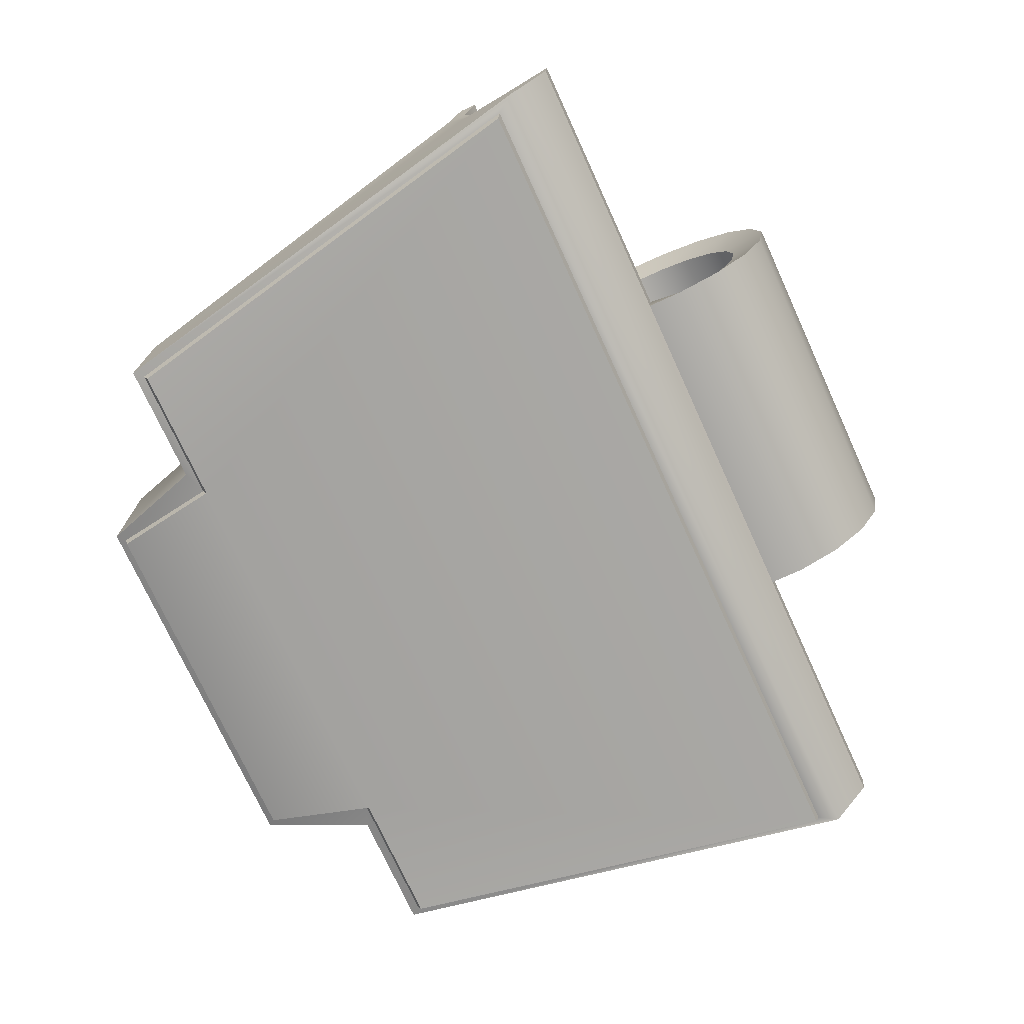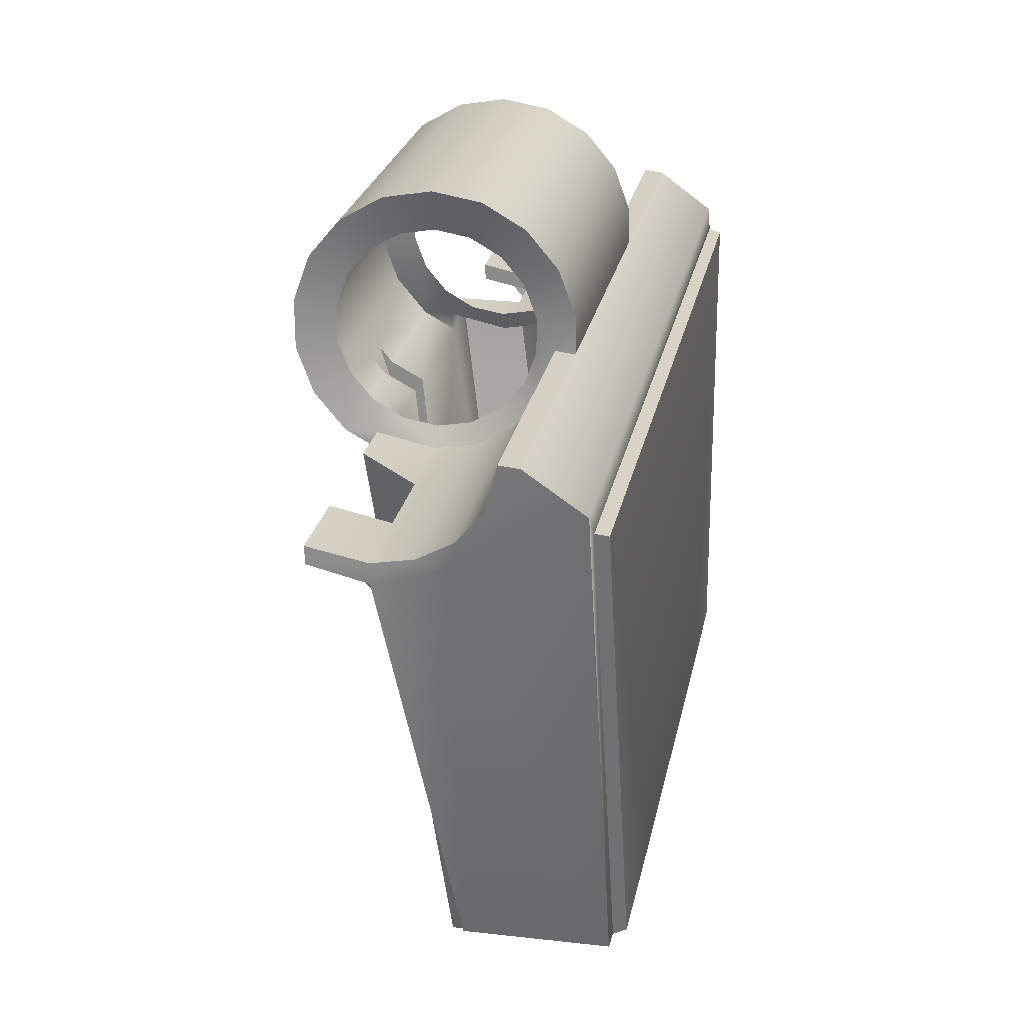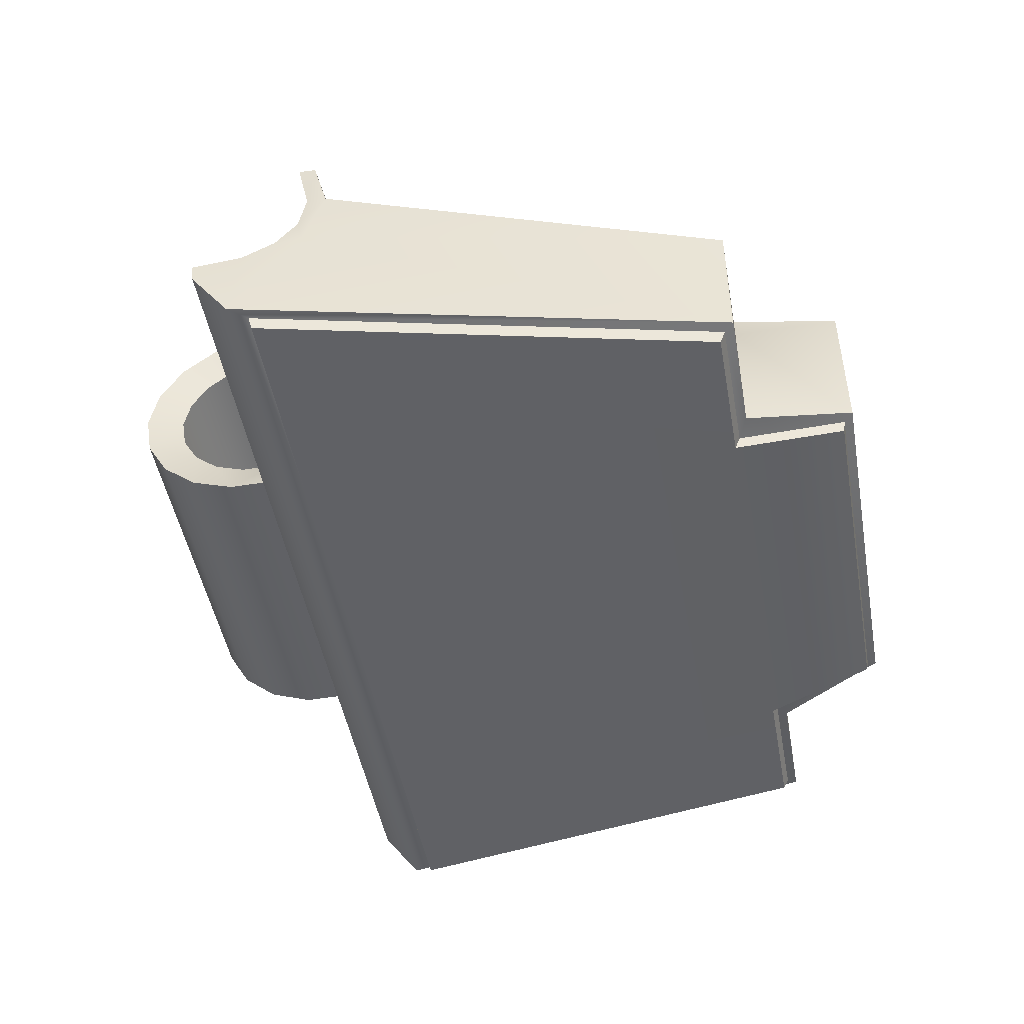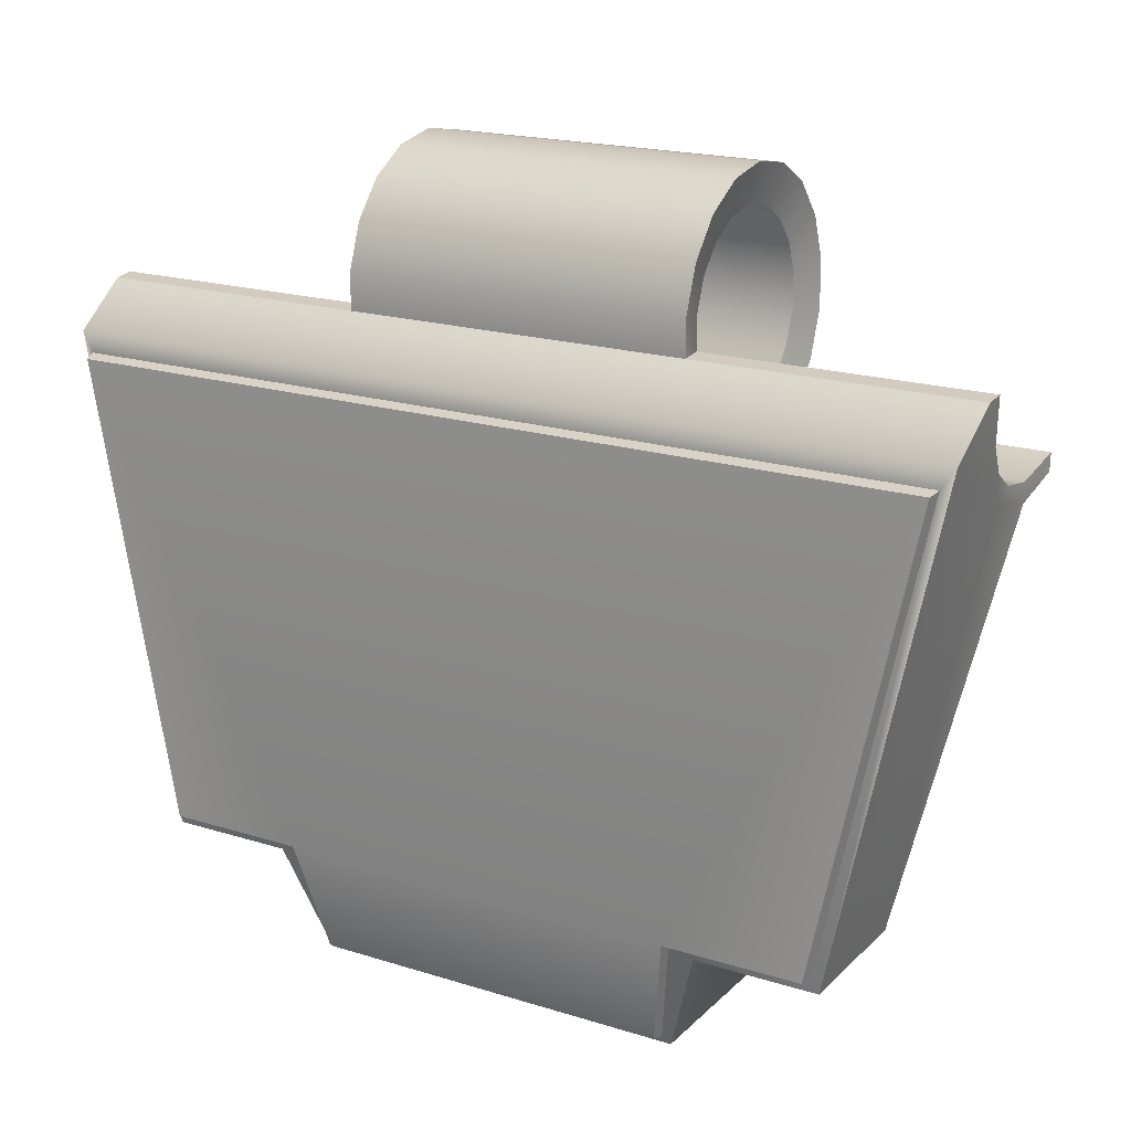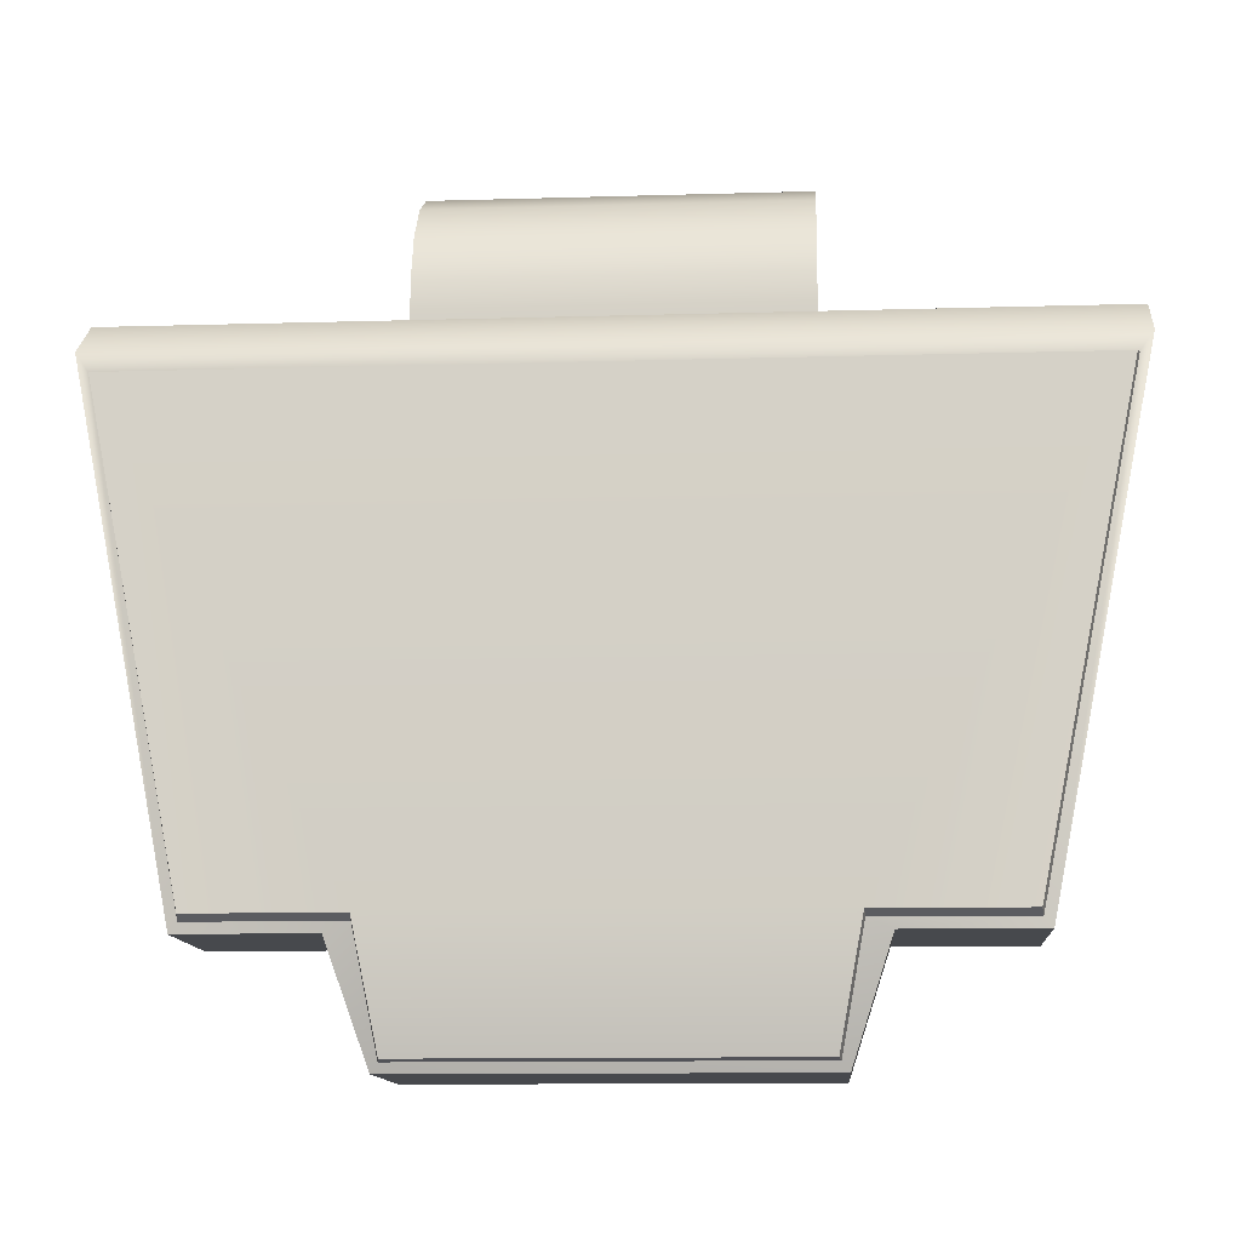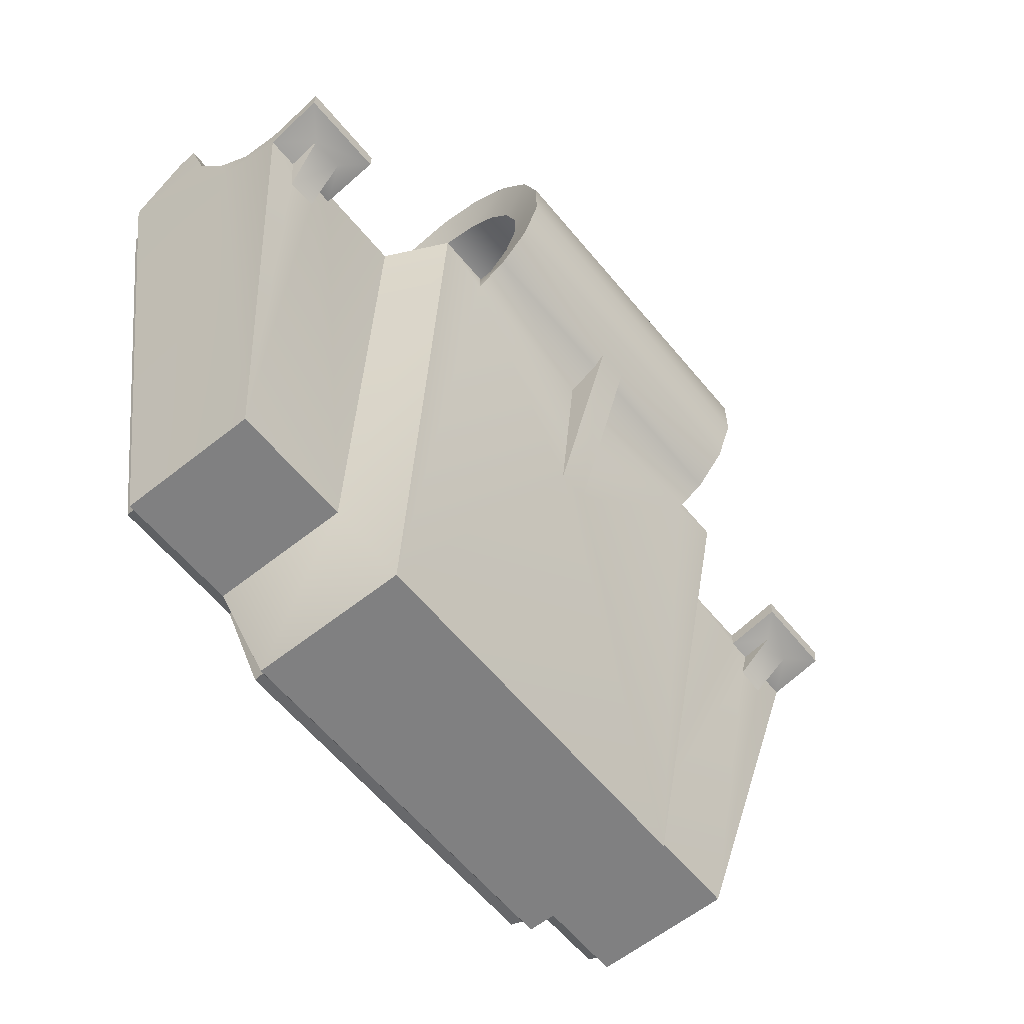
<metadata>
{"format":"obj","ext":"obj","renderer":"f3d","projection":"perspective","resolution":1024,"background":"white","views":[{"elev":-74.2,"azim":-65.4,"up":"+Y"},{"elev":24.2,"azim":-79.2,"up":"+Z"},{"elev":-48.0,"azim":100.3,"up":"+Y"},{"elev":19.1,"azim":30.5,"up":"+Z"},{"elev":-12.2,"azim":4.0,"up":"+Z"},{"elev":-60.1,"azim":129.2,"up":"+Z"}]}
</metadata>
<code>
o BuddyDroid_01_rig.083_BuddyDroid_01_rig.084
v 6.435 0.7061 -4.19
v 6.435 0.5428 -4.176
v 6.435 0.7076 -4.141
v 6.435 0.5428 -4.224
v 5.472 0.7045 -4.191
v 5.472 0.6553 -4.686
v 5.472 0.7963 -4.141
v 5.472 0.8317 -4.099
v 4.415 0.7061 -4.19
v 4.415 0.5428 -4.176
v 4.415 0.5428 -4.224
v 4.415 0.7076 -4.141
v 5.378 0.7045 -4.191
v 5.378 0.7963 -4.141
v 5.378 0.6553 -4.686
v 5.378 0.8317 -4.099
v 6.707 0.2505 -4.008
v 5.926 0.2104 -3.868
v 6.725 0.2104 -3.868
v 5.926 0.2505 -4.008
v 4.924 0.2104 -3.868
v 4.143 0.2505 -4.008
v 4.125 0.2104 -3.868
v 5.926 0.1543 -3.874
v 4.924 0.1543 -3.77
v 4.924 0.1543 -3.874
v 5.926 0.7963 -4.141
v 5.926 0.7076 -4.141
v 5.926 0.7045 -4.191
v 6.595 0.6367 -4.215
v 6.592 0.5446 -4.237
v 6.572 0.5324 -4.335
v 6.499 0.5446 -4.233
v 6.499 0.6375 -4.214
v 6.486 0.5338 -4.327
v 4.255 0.6367 -4.215
v 4.278 0.5323 -4.335
v 4.258 0.5446 -4.237
v 4.351 0.5446 -4.233
v 4.364 0.5338 -4.327
v 4.351 0.6375 -4.214
v 6.723 0.1543 -3.874
v 6.684 0.7076 -4.141
v 6.684 0.7045 -4.191
v 6.077 0.3683 -5.402
v 6.434 0.3681 -5.403
v 6.077 -0.03923 -5.401
v 6.434 -0.03943 -5.402
v 4.127 0.1543 -3.874
v 4.166 0.7076 -4.141
v 4.166 0.7045 -4.191
v 5.973 0.04322 -5.716
v 4.877 0.4993 -5.717
v 5.973 0.4993 -5.717
v 4.877 0.04322 -5.716
v 4.773 0.3683 -5.402
v 4.773 -0.03923 -5.401
v 4.416 0.3681 -5.403
v 4.416 -0.03943 -5.402
v 5.953 0.02895 -5.69
v 4.903 -0.004291 -5.684
v 4.897 0.02895 -5.69
v 5.947 -0.004291 -5.684
v 6.011 -0.04811 -5.374
v 6.008 -0.08484 -5.359
v 6.41 -0.04671 -5.374
v 6.405 -0.08324 -5.359
v 6.678 -0.01747 -4.048
v 6.669 -0.054 -4.056
v 4.171 -0.01747 -4.048
v 4.181 -0.054 -4.056
v 4.445 -0.08324 -5.359
v 4.44 -0.04671 -5.374
v 4.841 -0.04811 -5.374
v 4.844 -0.08484 -5.359
v 4.171 0.5428 -4.233
v 4.669 0.5428 -4.176
v 6.678 0.5428 -4.176
v 6.678 0.5428 -4.233
v 6.678 0.4274 -4.156
v 6.682 0.3486 -4.175
v 6.691 0.3259 -4.097
v 6.716 -0.01008 -3.991
v 5.926 0.3259 -4.097
v 5.926 0.4274 -4.156
v 6.181 0.5428 -4.176
v 5.926 0.5428 -4.176
v 6.083 0.7076 -4.141
v 4.171 0.5428 -4.176
v 4.172 0.4274 -4.156
v 4.168 0.3486 -4.175
v 4.159 0.3259 -4.097
v 4.134 -0.01008 -3.991
v 4.924 0.2505 -4.008
v 4.924 0.3259 -4.097
v 4.924 0.4274 -4.156
v 4.924 0.5428 -4.176
v 4.767 0.7076 -4.141
v 4.924 0.7076 -4.141
v 5.926 0.1543 -3.77
v 4.924 0.2012 -3.642
v 5.926 0.2012 -3.642
v 5.926 0.2893 -3.537
v 4.924 0.2893 -3.537
v 4.924 0.4078 -3.468
v 5.926 0.4078 -3.468
v 5.926 0.5428 -3.444
v 4.924 0.5428 -3.444
v 4.924 0.6777 -3.468
v 5.926 0.6777 -3.468
v 5.926 0.7963 -3.537
v 4.924 0.7963 -3.537
v 5.926 0.8844 -3.642
v 4.924 0.8844 -3.642
v 5.926 0.9313 -3.77
v 4.924 0.9313 -3.77
v 4.924 0.9313 -3.907
v 5.926 0.9313 -3.907
v 4.924 0.8844 -4.036
v 5.926 0.8844 -4.036
v 4.924 0.7963 -4.141
v 4.924 0.7045 -4.191
v 5.898 0.7237 -4.054
v 5.898 0.7864 -3.98
v 5.898 0.639 -4.103
v 5.898 0.8199 -3.888
v 5.898 0.5428 -4.12
v 5.898 0.4466 -4.103
v 5.898 0.8199 -3.79
v 5.898 0.3619 -4.054
v 5.898 0.7864 -3.698
v 5.898 0.2991 -3.98
v 5.898 0.7237 -3.623
v 5.898 0.2657 -3.888
v 5.898 0.639 -3.574
v 5.898 0.2657 -3.79
v 5.898 0.5428 -3.558
v 5.898 0.4466 -3.574
v 5.898 0.3619 -3.623
v 5.898 0.2991 -3.698
v 4.952 0.7237 -4.054
v 4.952 0.7864 -3.98
v 4.952 0.639 -4.103
v 4.952 0.8199 -3.888
v 4.952 0.5428 -4.12
v 4.952 0.4466 -4.103
v 4.952 0.8199 -3.79
v 4.952 0.3619 -4.054
v 4.952 0.7864 -3.698
v 4.952 0.2991 -3.98
v 4.952 0.7237 -3.623
v 4.952 0.2657 -3.888
v 4.952 0.639 -3.574
v 4.952 0.2657 -3.79
v 4.952 0.5428 -3.558
v 4.952 0.4466 -3.574
v 4.952 0.3619 -3.623
v 4.952 0.2991 -3.698
f 1 2 3
f 2 1 4
f 5 6 7
f 6 8 7
f 9 10 11
f 10 9 12
f 13 14 15
f 15 14 16
f 17 18 19
f 17 20 18
f 21 22 23
f 24 25 26
f 27 28 29
f 30 31 32
f 33 34 35
f 36 37 38
f 39 40 41
f 18 42 19
f 42 18 24
f 1 43 44
f 43 1 3
f 32 35 34
f 34 30 32
f 45 46 47
f 46 48 47
f 15 8 6
f 8 15 16
f 21 49 26
f 49 21 23
f 50 9 51
f 9 50 12
f 40 37 41
f 37 36 41
f 52 53 54
f 53 52 55
f 56 57 58
f 58 57 59
f 60 61 62
f 61 60 63
f 64 63 60
f 63 64 65
f 64 66 67
f 64 67 65
f 68 67 66
f 67 68 69
f 68 70 71
f 68 71 69
f 72 70 73
f 70 72 71
f 74 72 73
f 72 74 75
f 61 75 74
f 74 62 61
f 76 38 37
f 76 37 58
f 40 58 37
f 58 40 56
f 11 56 40
f 39 11 40
f 11 77 56
f 10 77 11
f 43 78 44
f 44 78 79
f 80 79 78
f 81 79 80
f 80 82 81
f 81 46 79
f 81 48 46
f 83 48 81
f 17 81 82
f 83 81 17
f 17 42 83
f 42 17 19
f 82 20 17
f 82 84 20
f 80 84 82
f 80 85 84
f 80 86 85
f 85 86 87
f 88 87 86
f 87 88 28
f 86 80 2
f 2 80 78
f 78 3 2
f 3 78 43
f 4 34 33
f 34 4 1
f 1 30 34
f 30 1 44
f 30 44 79
f 30 79 31
f 79 32 31
f 79 46 32
f 35 32 46
f 45 35 46
f 35 45 4
f 33 35 4
f 4 45 86
f 2 4 86
f 89 50 51
f 51 76 89
f 76 90 89
f 76 91 90
f 91 76 58
f 91 92 90
f 91 58 59
f 91 22 92
f 93 91 59
f 93 22 91
f 49 22 93
f 22 49 23
f 22 21 94
f 94 92 22
f 92 94 95
f 95 90 92
f 90 95 96
f 77 90 96
f 96 97 77
f 97 98 77
f 98 97 99
f 90 77 10
f 10 89 90
f 12 89 10
f 89 12 50
f 41 11 39
f 11 41 9
f 36 9 41
f 9 36 51
f 76 51 36
f 76 36 38
f 25 24 100
f 100 101 25
f 101 100 102
f 103 101 102
f 103 104 101
f 103 105 104
f 105 103 106
f 107 105 106
f 107 108 105
f 107 109 108
f 109 107 110
f 111 109 110
f 111 112 109
f 113 112 111
f 113 114 112
f 115 114 113
f 115 116 114
f 115 117 116
f 117 115 118
f 118 119 117
f 119 118 120
f 120 16 119
f 16 121 119
f 16 120 8
f 121 16 14
f 27 8 120
f 13 121 14
f 8 27 7
f 121 13 122
f 27 5 7
f 122 13 15
f 5 27 29
f 99 122 98
f 98 122 53
f 122 15 53
f 6 53 15
f 29 6 5
f 53 6 54
f 29 54 6
f 88 54 29
f 28 88 29
f 45 88 86
f 88 45 54
f 54 45 52
f 45 47 52
f 98 56 77
f 56 98 53
f 53 55 56
f 56 55 57
f 65 67 69
f 69 75 65
f 69 71 75
f 72 75 71
f 75 63 65
f 63 75 61
f 24 83 42
f 26 83 24
f 26 49 93
f 93 83 26
f 70 83 93
f 93 59 70
f 83 70 68
f 70 59 73
f 48 83 68
f 59 57 73
f 48 68 66
f 74 73 57
f 47 48 66
f 62 74 57
f 66 64 47
f 57 55 62
f 60 47 64
f 55 60 62
f 47 60 52
f 55 52 60
f 27 123 28
f 27 124 123
f 125 28 123
f 124 27 120
f 125 87 28
f 120 126 124
f 87 125 127
f 126 120 118
f 127 85 87
f 115 126 118
f 85 127 128
f 126 115 129
f 128 130 85
f 113 129 115
f 84 85 130
f 129 113 131
f 130 20 84
f 131 113 111
f 20 130 132
f 111 133 131
f 134 20 132
f 111 135 133
f 20 134 18
f 135 111 110
f 18 134 136
f 110 107 135
f 135 107 137
f 107 106 137
f 137 106 138
f 106 139 138
f 139 106 103
f 102 139 103
f 139 102 140
f 140 102 100
f 100 136 140
f 100 18 136
f 18 100 24
f 121 122 99
f 141 121 99
f 142 121 141
f 143 141 99
f 121 142 119
f 97 143 99
f 144 119 142
f 143 97 145
f 119 144 117
f 96 145 97
f 144 116 117
f 145 96 146
f 116 144 147
f 96 148 146
f 114 116 147
f 148 96 95
f 114 147 149
f 94 148 95
f 112 114 149
f 148 94 150
f 151 112 149
f 94 152 150
f 153 112 151
f 94 21 152
f 112 153 109
f 21 154 152
f 153 108 109
f 108 153 155
f 155 105 108
f 105 155 156
f 157 105 156
f 105 157 104
f 101 104 157
f 101 157 158
f 25 101 158
f 154 25 158
f 21 25 154
f 25 21 26

</code>
